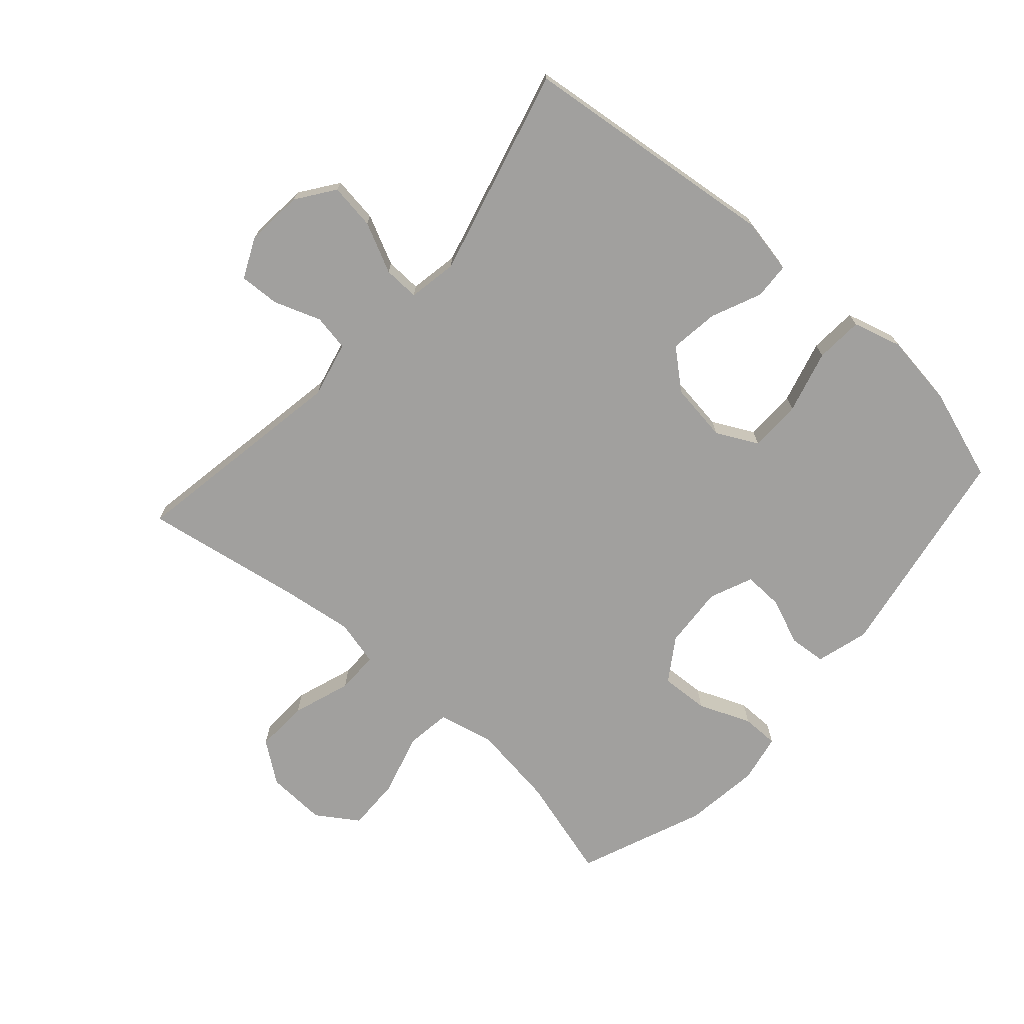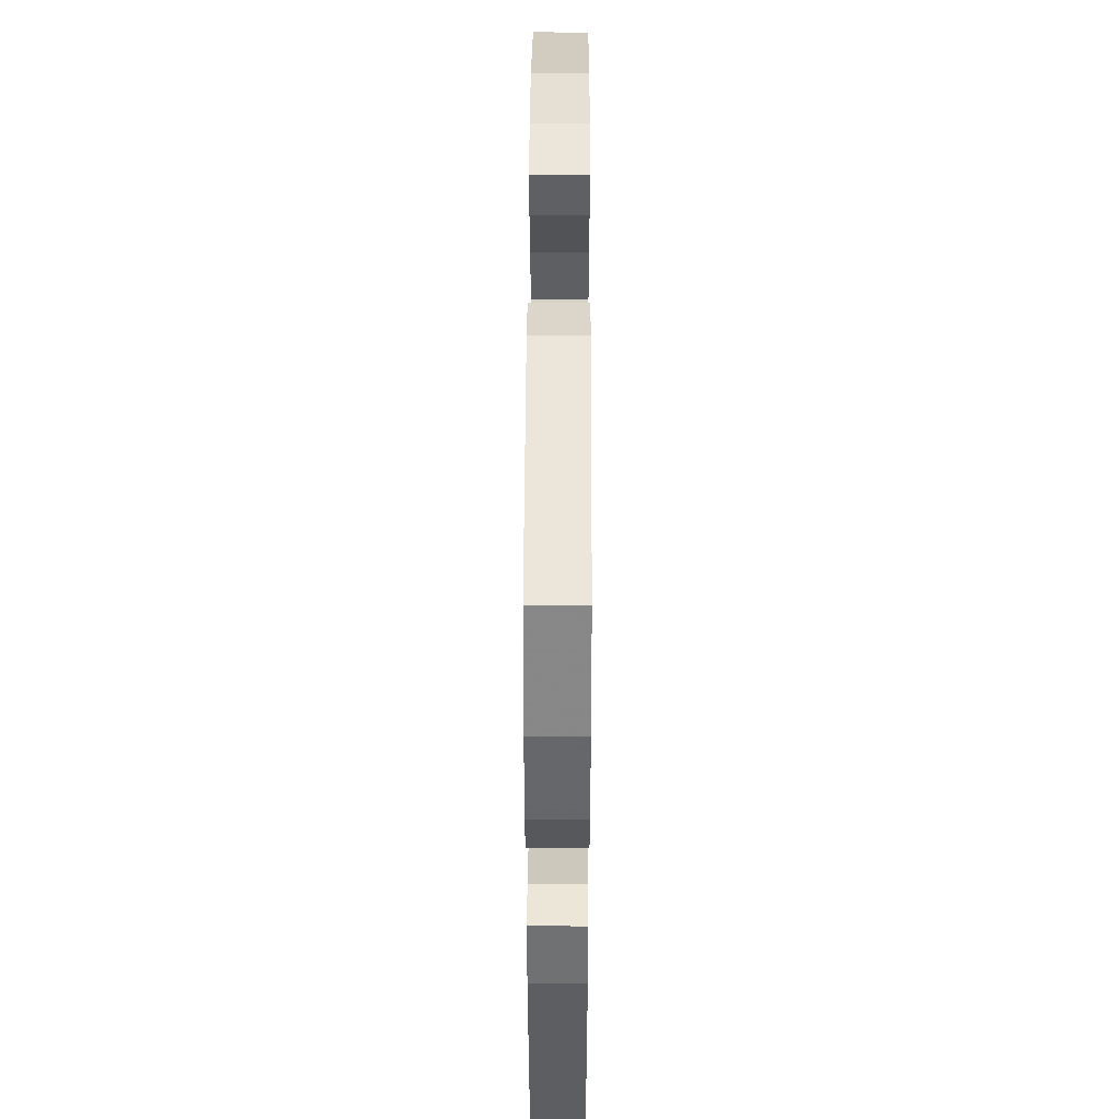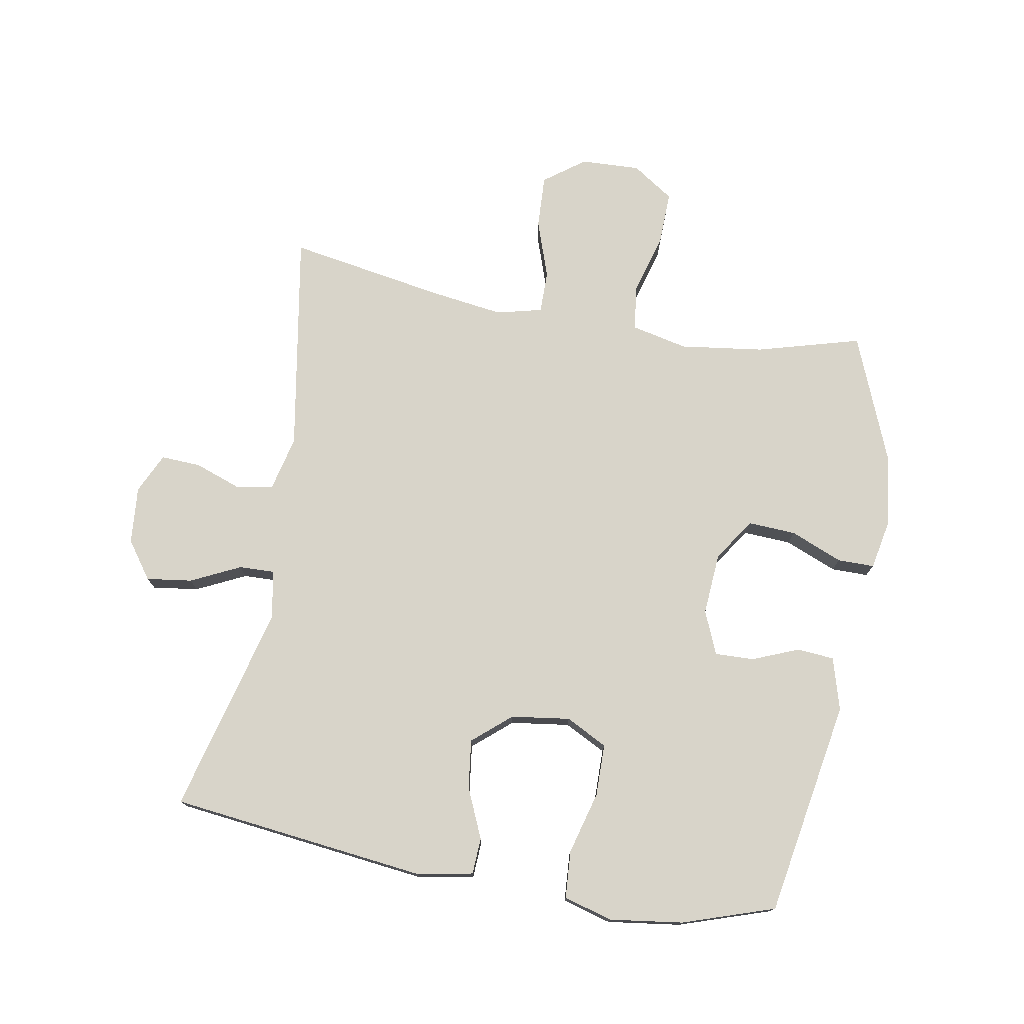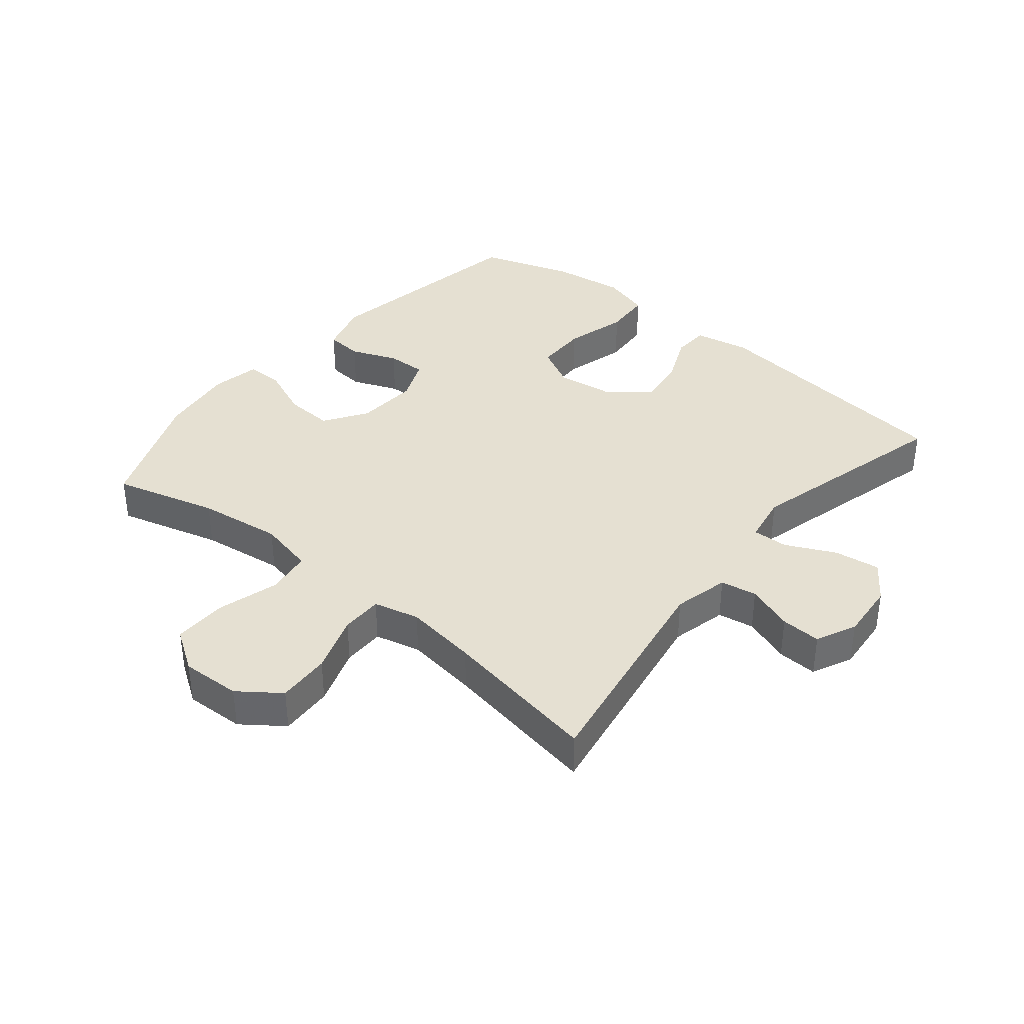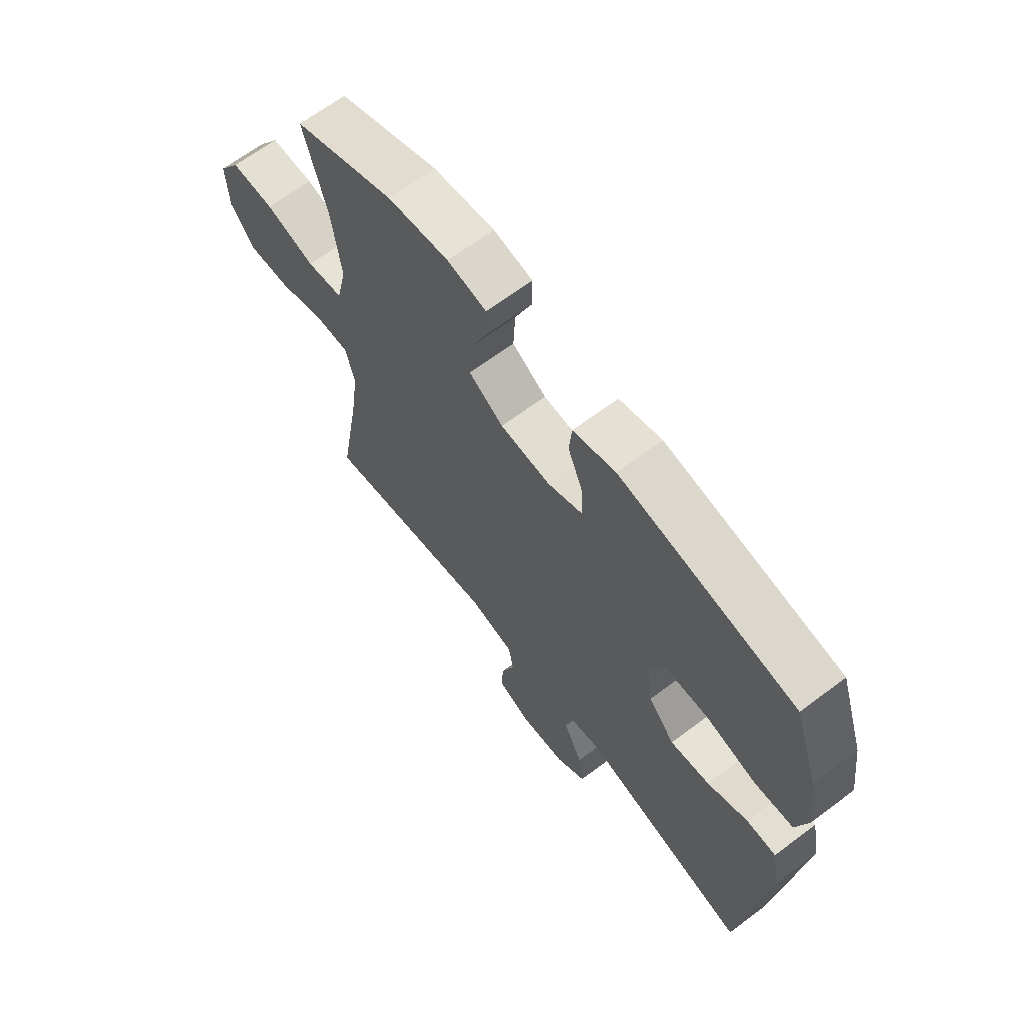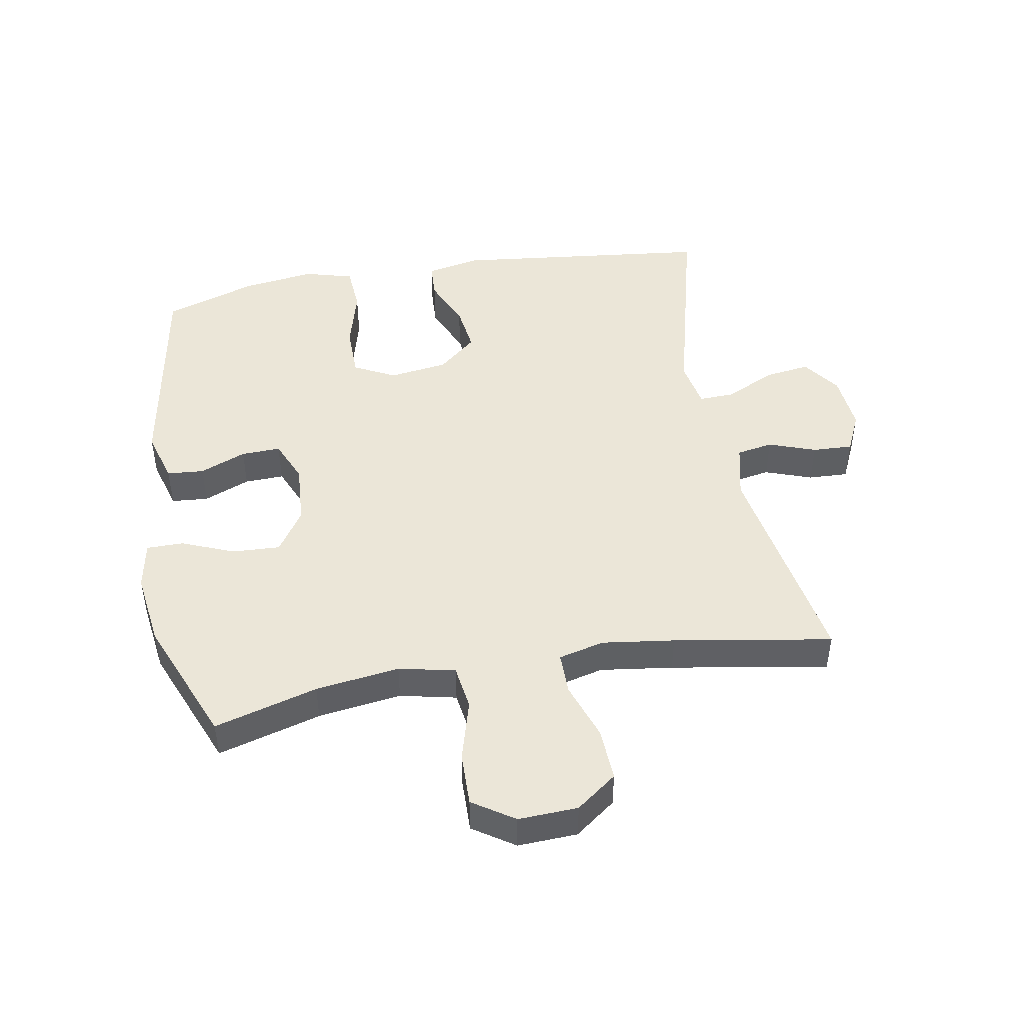
<metadata>
{"format":"obj","ext":"obj","renderer":"f3d","projection":"perspective","resolution":1024,"background":"white","views":[{"elev":-71.8,"azim":-131.6,"up":"+Y"},{"elev":45.8,"azim":-89.8,"up":"+Z"},{"elev":75.7,"azim":-79.9,"up":"+Y"},{"elev":37.7,"azim":129.5,"up":"+Y"},{"elev":65.9,"azim":-127.1,"up":"+Z"},{"elev":46.6,"azim":79.8,"up":"+Y"}]}
</metadata>
<code>
v -0.5 0.07 -0.5
v -0.548 0.07 -0.088
v -0.531 0.07 0
v -0.473 0.07 0.003
v -0.393 0.07 -0.032
v -0.315 0.07 -0.042
v -0.263 0.07 0.019
v -0.25 0.07 0.113
v -0.284 0.07 0.179
v -0.367 0.07 0.18
v -0.467 0.07 0.153
v -0.543 0.07 0.158
v -0.565 0.07 0.236
v -0.549 0.07 0.353
v -0.5 0.07 0.5
v -0.154 0.07 0.56
v -0.07 0.07 0.536
v -0.065 0.07 0.477
v -0.095 0.07 0.403
v -0.097 0.07 0.34
v -0.028 0.07 0.311
v 0.071 0.07 0.318
v 0.139 0.07 0.363
v 0.135 0.07 0.44
v 0.101 0.07 0.523
v 0.101 0.07 0.582
v 0.178 0.07 0.597
v 0.299 0.07 0.581
v 0.5 0.07 0.5
v 0.454 0.07 0.335
v 0.436 0.07 0.201
v 0.456 0.07 0.111
v 0.528 0.07 0.101
v 0.626 0.07 0.129
v 0.712 0.07 0.131
v 0.756 0.07 0.065
v 0.752 0.07 -0.03
v 0.704 0.07 -0.095
v 0.619 0.07 -0.091
v 0.526 0.07 -0.059
v 0.459 0.07 -0.059
v 0.441 0.07 -0.132
v 0.457 0.07 -0.248
v 0.5 0.07 -0.5
v 0.146 0.07 -0.44
v 0.057 0.07 -0.461
v 0.047 0.07 -0.519
v 0.074 0.07 -0.594
v 0.077 0.07 -0.658
v 0.013 0.07 -0.688
v -0.079 0.07 -0.68
v -0.139 0.07 -0.637
v -0.129 0.07 -0.564
v -0.091 0.07 -0.485
v -0.089 0.07 -0.428
v -0.167 0.07 -0.414
v -0.5 0 -0.5
v -0.548 0 -0.088
v -0.531 0 0
v -0.473 0 0.003
v -0.393 0 -0.032
v -0.315 0 -0.042
v -0.263 0 0.019
v -0.25 0 0.113
v -0.284 0 0.179
v -0.367 0 0.18
v -0.467 0 0.153
v -0.543 0 0.158
v -0.565 0 0.236
v -0.549 0 0.353
v -0.5 0 0.5
v -0.154 0 0.56
v -0.07 0 0.536
v -0.065 0 0.477
v -0.095 0 0.403
v -0.097 0 0.34
v -0.028 0 0.311
v 0.071 0 0.318
v 0.139 0 0.363
v 0.135 0 0.44
v 0.101 0 0.523
v 0.101 0 0.582
v 0.178 0 0.597
v 0.299 0 0.581
v 0.5 0 0.5
v 0.454 0 0.335
v 0.436 0 0.201
v 0.456 0 0.111
v 0.528 0 0.101
v 0.626 0 0.129
v 0.712 0 0.131
v 0.756 0 0.065
v 0.752 0 -0.03
v 0.704 0 -0.095
v 0.619 0 -0.091
v 0.526 0 -0.059
v 0.459 0 -0.059
v 0.441 0 -0.132
v 0.457 0 -0.248
v 0.5 0 -0.5
v 0.146 0 -0.44
v 0.057 0 -0.461
v 0.047 0 -0.519
v 0.074 0 -0.594
v 0.077 0 -0.658
v 0.013 0 -0.688
v -0.079 0 -0.68
v -0.139 0 -0.637
v -0.129 0 -0.564
v -0.091 0 -0.485
v -0.089 0 -0.428
v -0.167 0 -0.414
f 51 52 53 54
f 51 54 55
f 50 51 55
f 47 48 49 50
f 46 47 50 55
f 45 46 55
f 43 44 45
f 42 43 45 55
f 41 42 55 56
f 37 38 39 40
f 37 40 41
f 36 37 41
f 33 34 35 36
f 32 33 36 41
f 31 32 41 56
f 27 28 29 30
f 24 25 26 27
f 23 24 27 30
f 22 23 30 31
f 16 17 18 19
f 16 19 20
f 15 16 20
f 14 15 20 21
f 10 11 12 13
f 9 10 13 14
f 2 3 4 5
f 2 5 6
f 1 2 6
f 56 1 6 7
f 21 22 31 56
f 9 14 21
f 8 9 21
f 7 8 21 56
f 110 109 108 107
f 111 110 107
f 111 107 106
f 106 105 104 103
f 111 106 103 102
f 111 102 101
f 101 100 99
f 111 101 99 98
f 112 111 98 97
f 96 95 94 93
f 97 96 93
f 97 93 92
f 92 91 90 89
f 97 92 89 88
f 112 97 88 87
f 86 85 84 83
f 83 82 81 80
f 86 83 80 79
f 87 86 79 78
f 75 74 73 72
f 76 75 72
f 76 72 71
f 77 76 71 70
f 69 68 67 66
f 70 69 66 65
f 61 60 59 58
f 62 61 58
f 62 58 57
f 63 62 57 112
f 112 87 78 77
f 77 70 65
f 77 65 64
f 112 77 64 63
f 1 57 58 2
f 2 58 59 3
f 3 59 60 4
f 4 60 61 5
f 5 61 62 6
f 6 62 63 7
f 7 63 64 8
f 8 64 65 9
f 9 65 66 10
f 10 66 67 11
f 11 67 68 12
f 12 68 69 13
f 13 69 70 14
f 14 70 71 15
f 15 71 72 16
f 16 72 73 17
f 17 73 74 18
f 18 74 75 19
f 19 75 76 20
f 20 76 77 21
f 21 77 78 22
f 22 78 79 23
f 23 79 80 24
f 24 80 81 25
f 25 81 82 26
f 26 82 83 27
f 27 83 84 28
f 28 84 85 29
f 29 85 86 30
f 30 86 87 31
f 31 87 88 32
f 32 88 89 33
f 33 89 90 34
f 34 90 91 35
f 35 91 92 36
f 36 92 93 37
f 37 93 94 38
f 38 94 95 39
f 39 95 96 40
f 40 96 97 41
f 41 97 98 42
f 42 98 99 43
f 43 99 100 44
f 44 100 101 45
f 45 101 102 46
f 46 102 103 47
f 47 103 104 48
f 48 104 105 49
f 49 105 106 50
f 50 106 107 51
f 51 107 108 52
f 52 108 109 53
f 53 109 110 54
f 54 110 111 55
f 55 111 112 56
f 56 112 57 1

</code>
